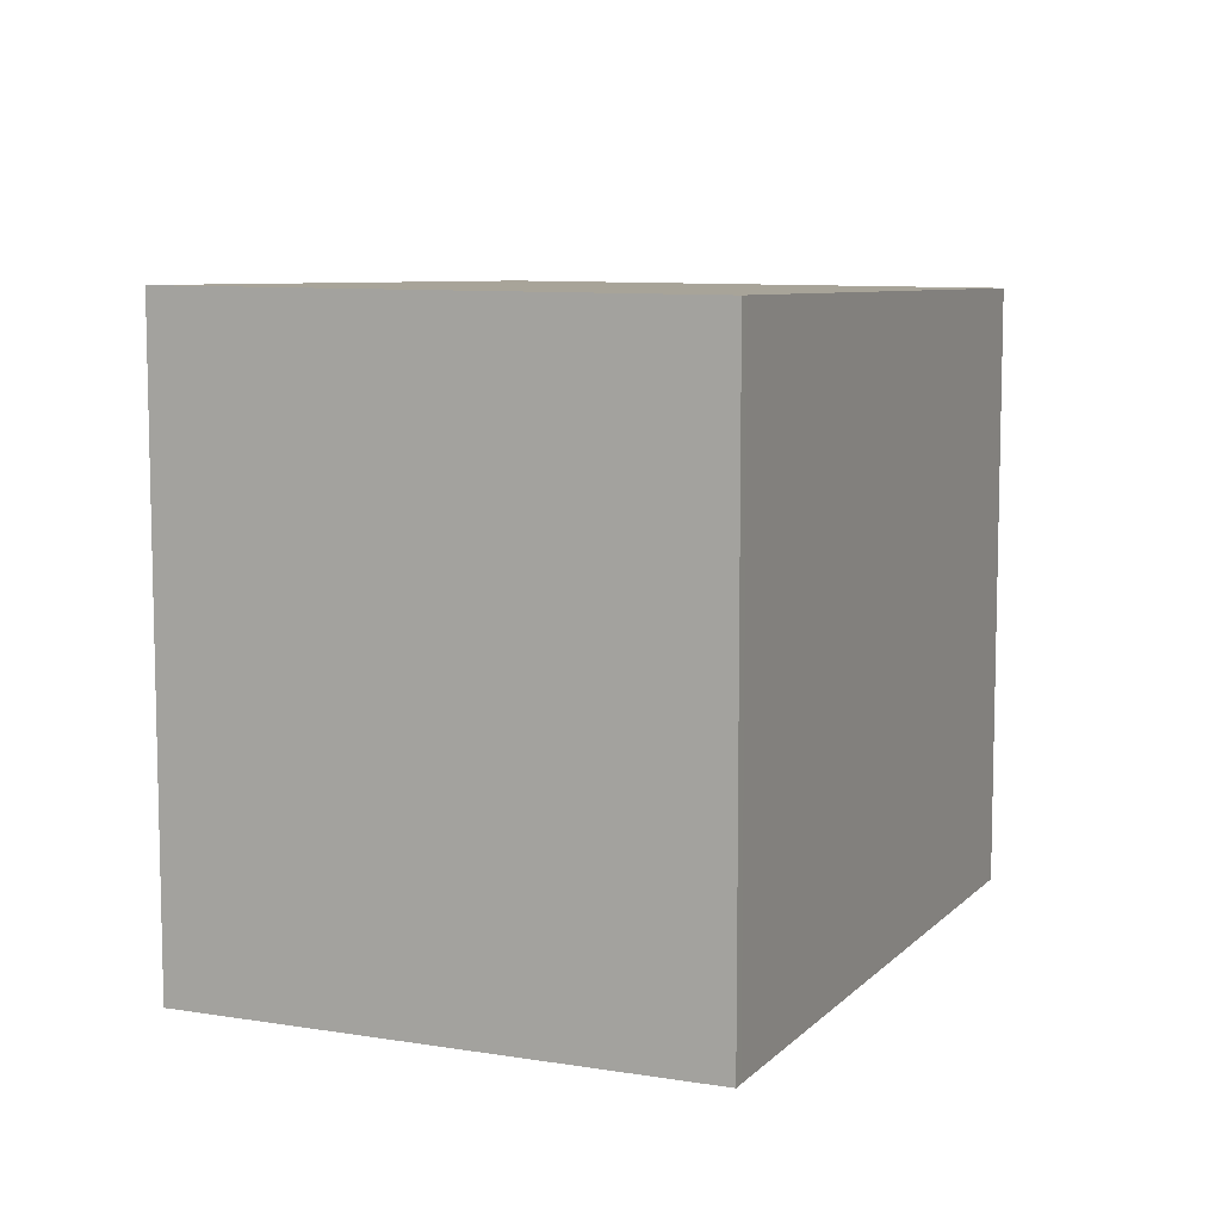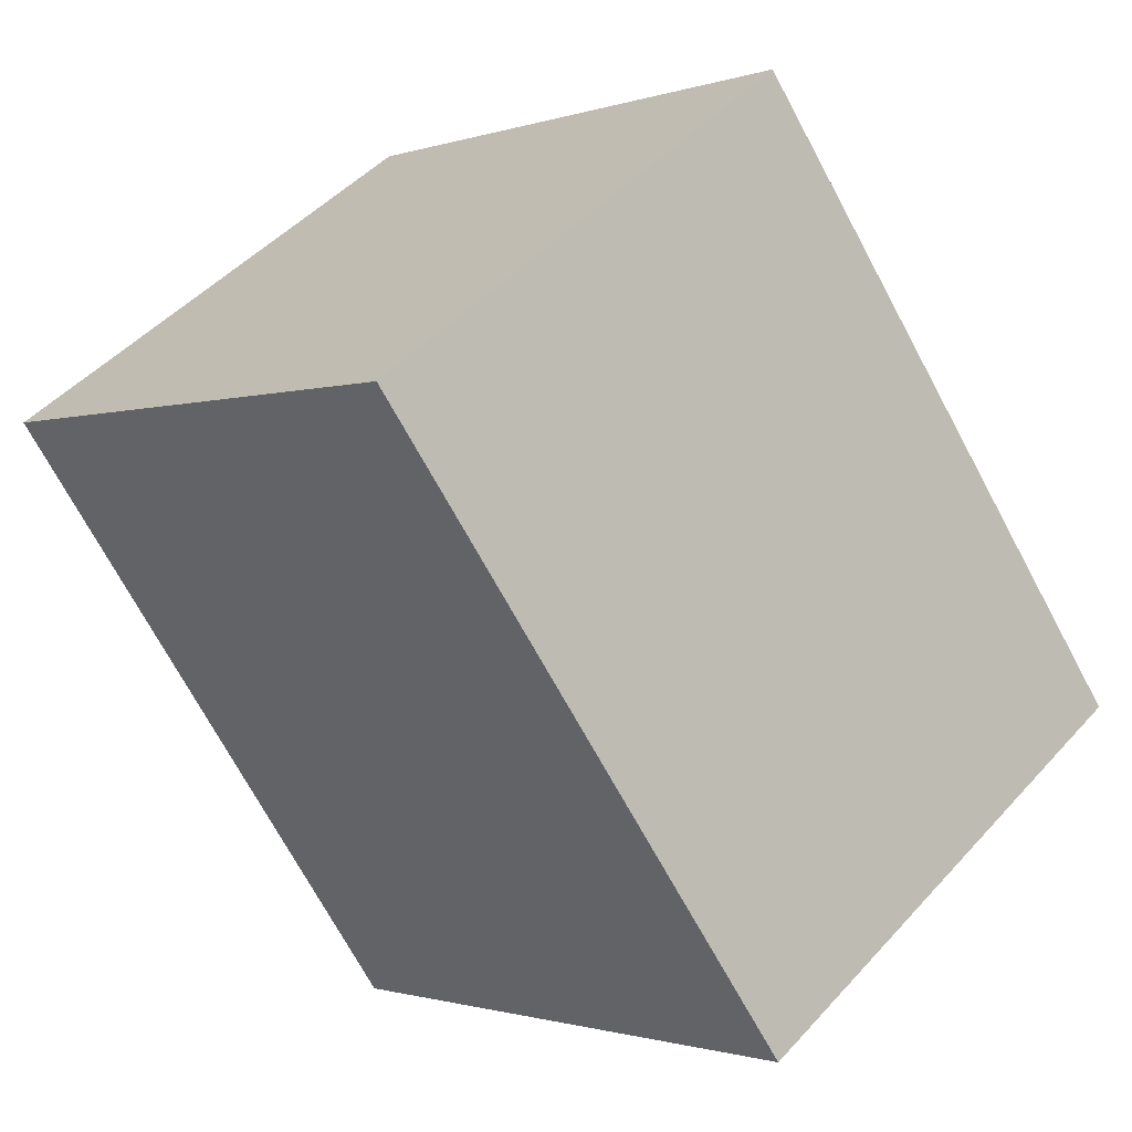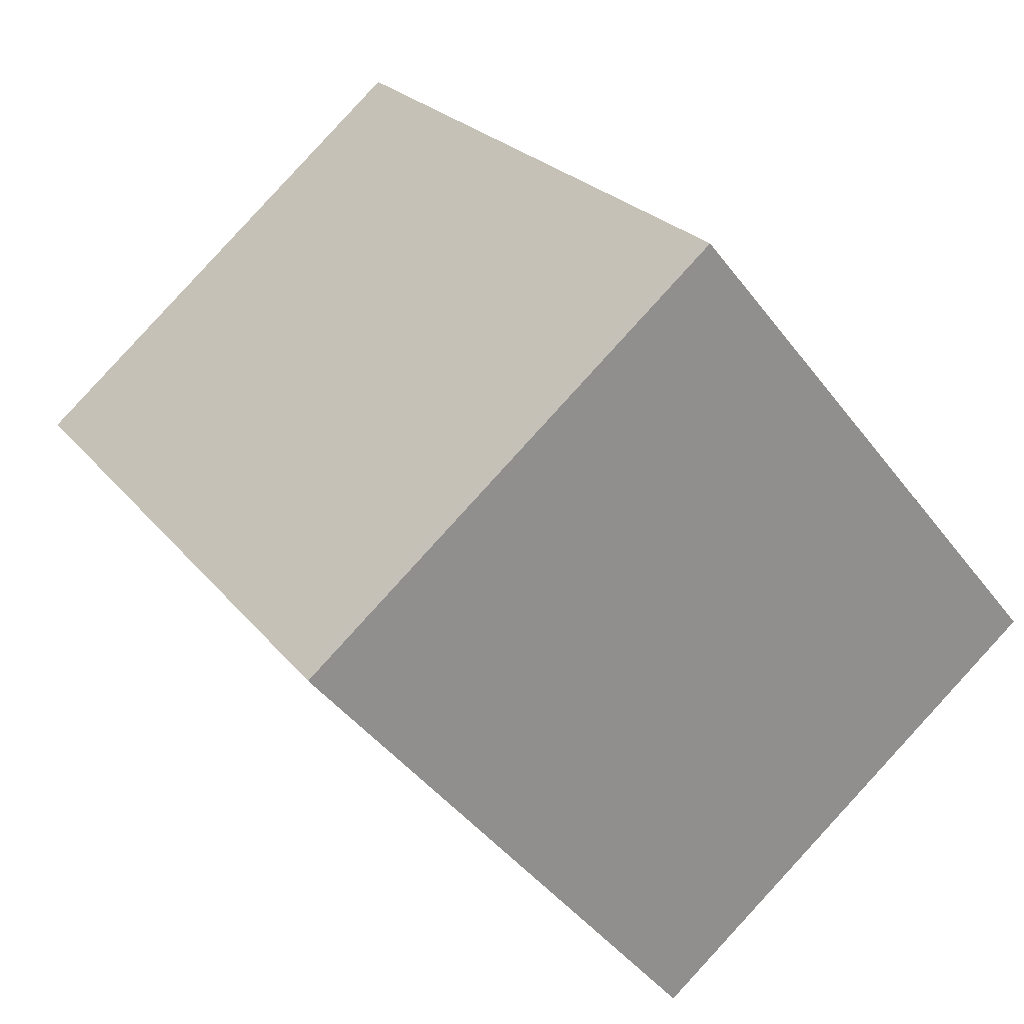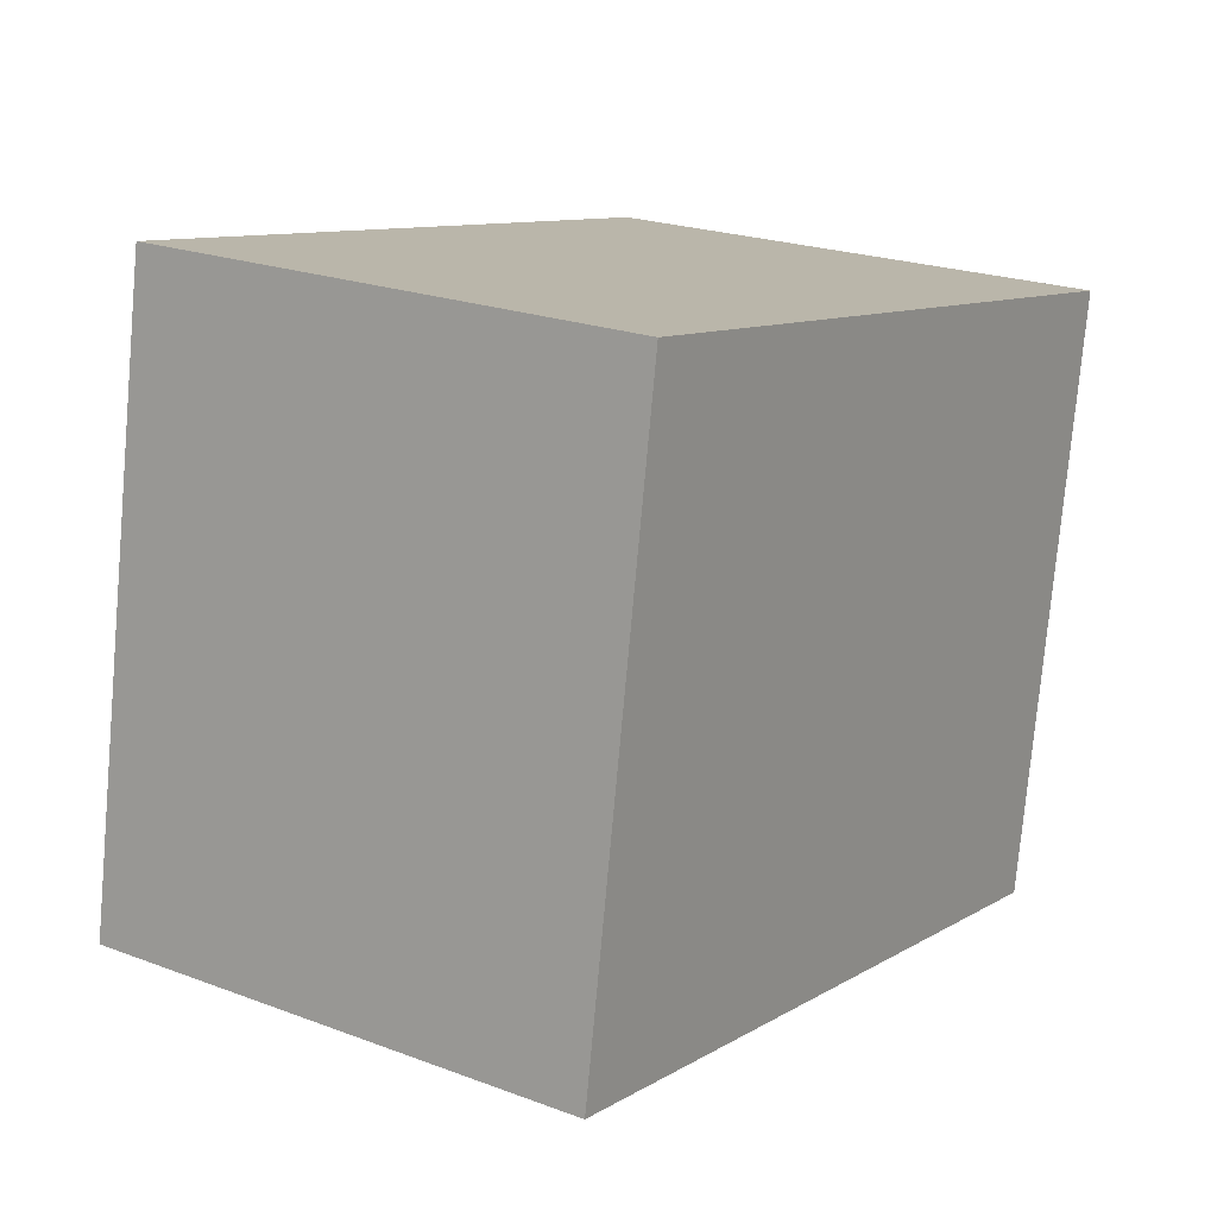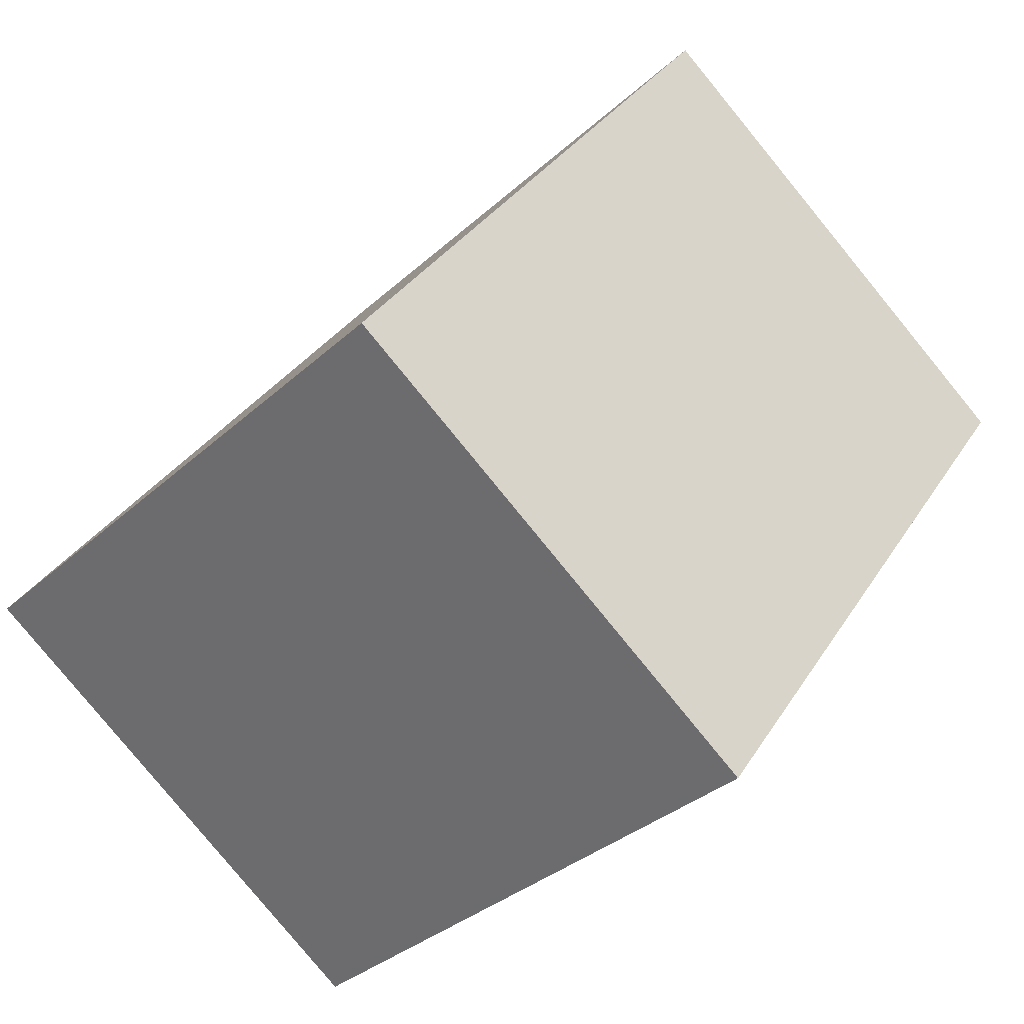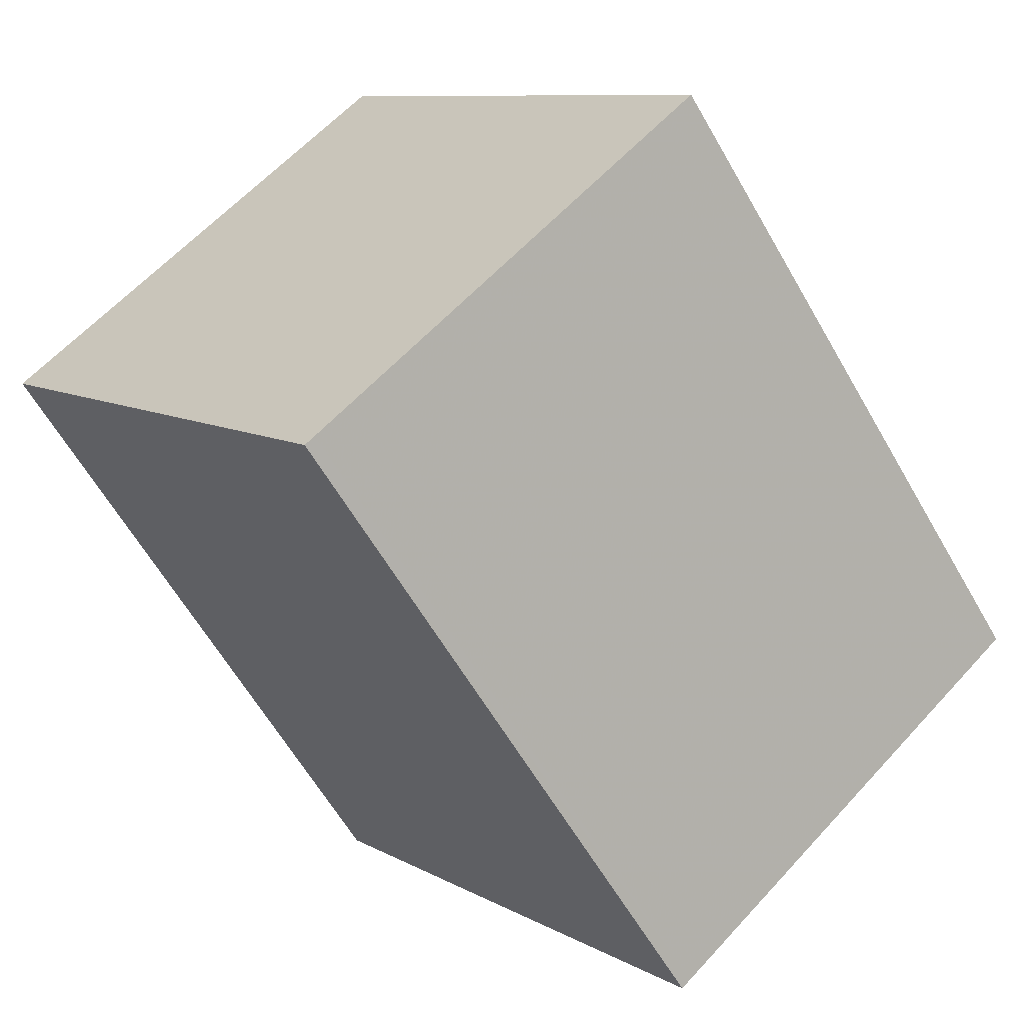
<metadata>
{"format":"obj","ext":"obj","renderer":"f3d","projection":"perspective","resolution":1024,"background":"white","views":[{"elev":9.2,"azim":59.1,"up":"+Z"},{"elev":-1.1,"azim":-39.1,"up":"+Y"},{"elev":-43.5,"azim":34.0,"up":"+Y"},{"elev":-76.8,"azim":174.9,"up":"+Y"},{"elev":-33.5,"azim":140.8,"up":"+Y"},{"elev":9.4,"azim":-35.4,"up":"+Y"}]}
</metadata>
<code>
v -771.7 -1429 2.61
v -769.8 -1428 2.623
v -768 -1430 2.742
v -769.9 -1431 2.73
v -771.7 -1429 2.611
v -769.8 -1428 2.623
v -769.9 -1431 2.728
v -768 -1430 2.74
v -771.7 -1429 2.611
v -769.9 -1431 2.728
v -769.8 -1431 2.73
v -771.7 -1429 2.611
v -771.7 -1429 2.611
v -771.7 -1429 2.61
v -771.7 -1429 0
v -771.7 -1429 -4.441e-16
v -769.8 -1428 2.623
v -769.8 -1428 2.623
v -769.8 -1428 0
v -769.8 -1428 0
v -769.8 -1431 2.73
v -768 -1430 2.742
v -768 -1430 0
v -769.8 -1431 0
v -769.9 -1431 2.728
v -769.9 -1431 2.73
v -769.9 -1431 0
v -769.9 -1431 0
v -771.7 -1429 2.61
v -771.7 -1429 2.611
v -771.7 -1429 0
v -771.7 -1429 0
v -768 -1430 2.74
v -769.8 -1428 2.623
v -769.8 -1428 0
v -768 -1430 0
v -771.7 -1429 2.611
v -769.9 -1431 2.728
v -769.9 -1431 0
v -771.7 -1429 0
v -768 -1430 2.742
v -768 -1430 2.74
v -768 -1430 0
v -768 -1430 0
v -769.9 -1431 2.73
v -769.8 -1431 2.73
v -769.8 -1431 0
v -769.9 -1431 0
v -769.8 -1428 2.623
v -771.7 -1429 2.611
v -771.7 -1429 -4.441e-16
v -769.8 -1428 0
v -771.7 -1429 0
v -769.8 -1428 0
v -768 -1430 0
v -769.9 -1431 0
f 11 4 7 10
f 9 5 1 12
f 10 7 5 9
f 9 6 8 10
f 10 8 3 11
f 12 2 6 9
f 14 15 16 13
f 18 19 20 17
f 22 23 24 21
f 26 27 28 25
f 30 31 32 29
f 34 35 36 33
f 38 39 40 37
f 42 43 44 41
f 46 47 48 45
f 50 51 52 49
f 54 55 56 53

</code>
